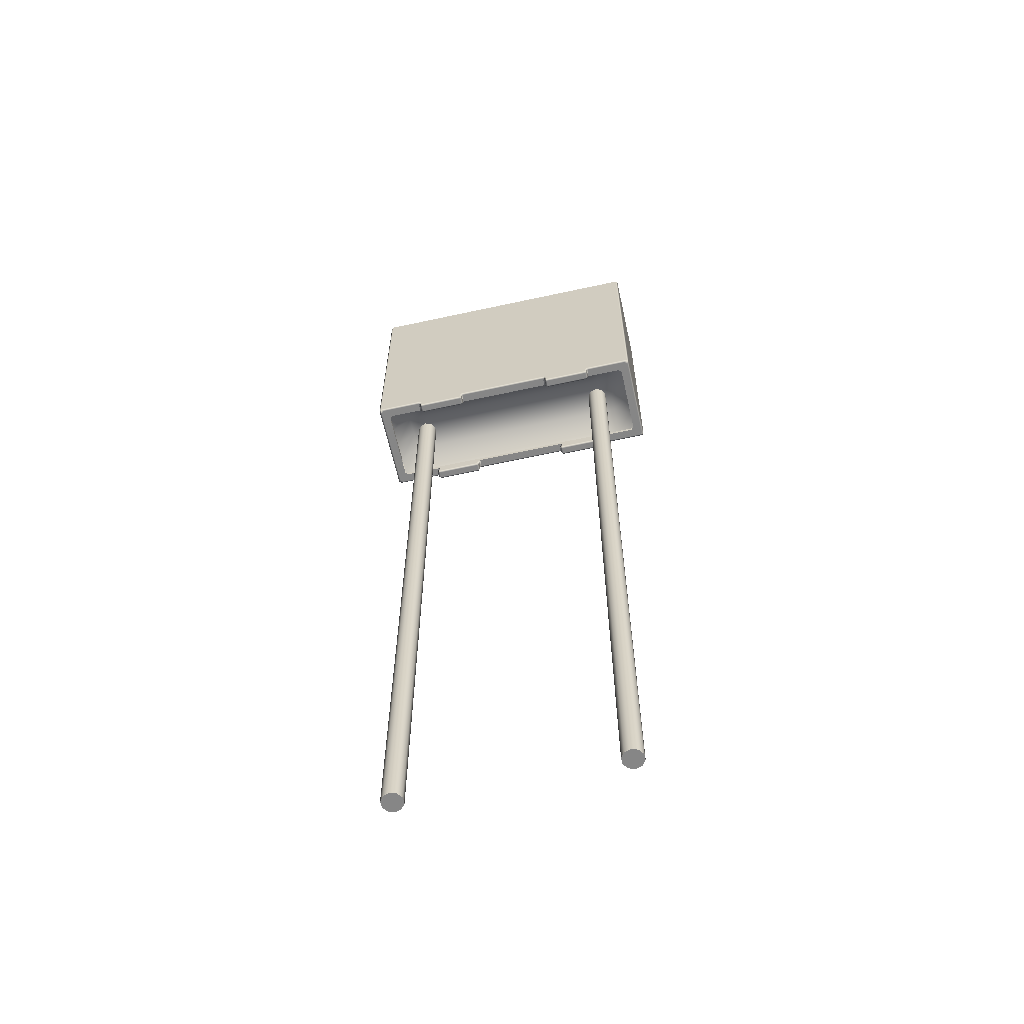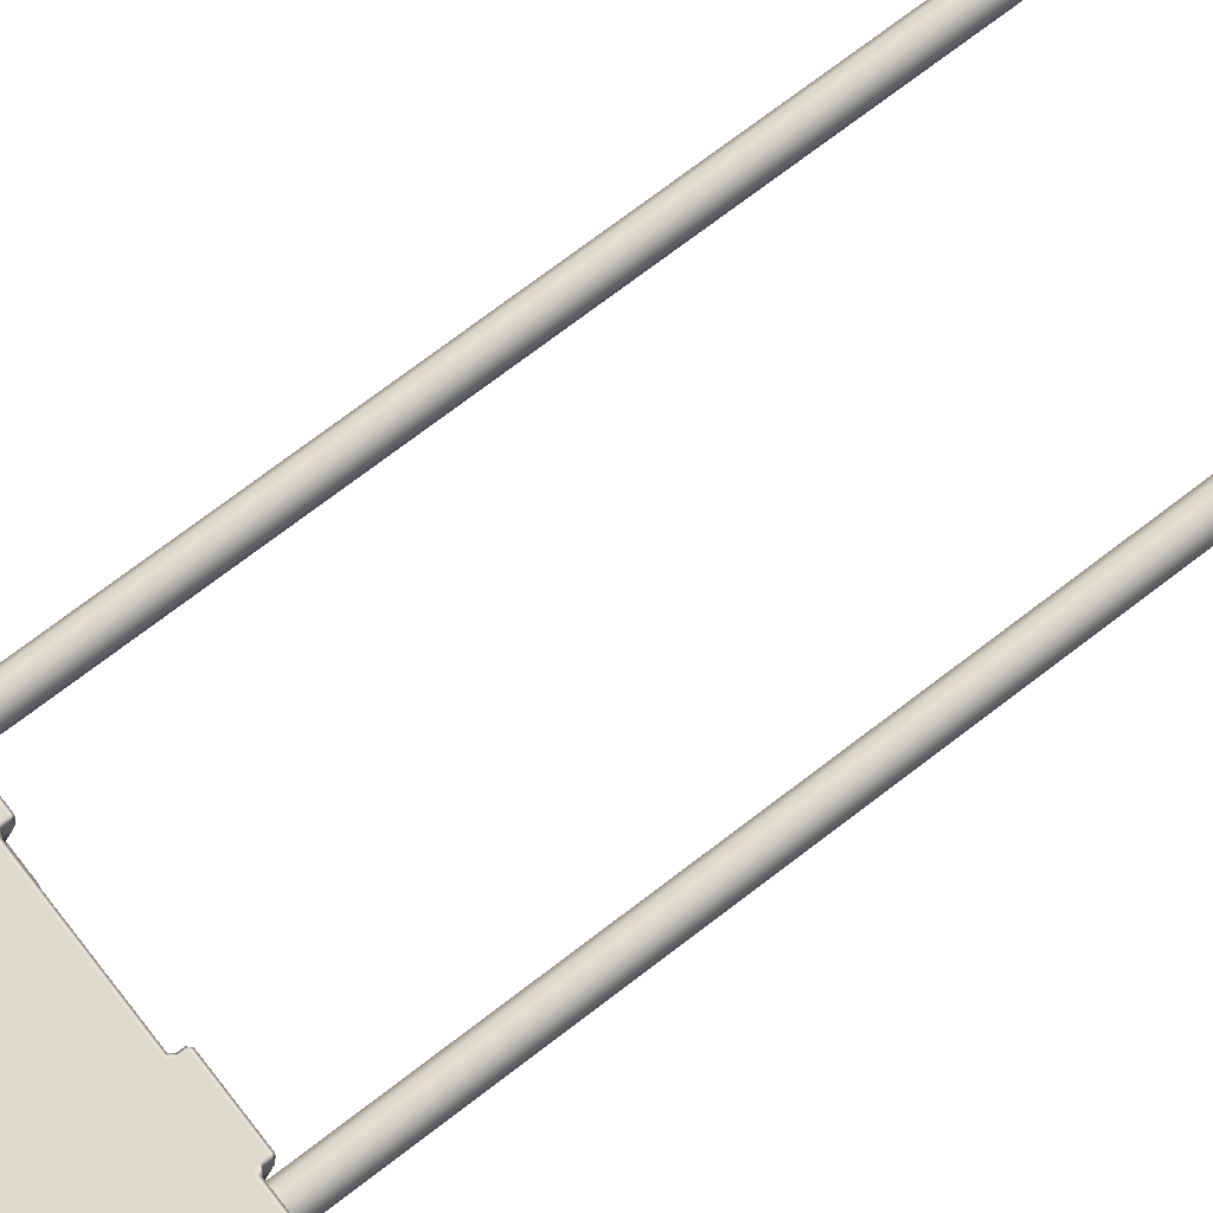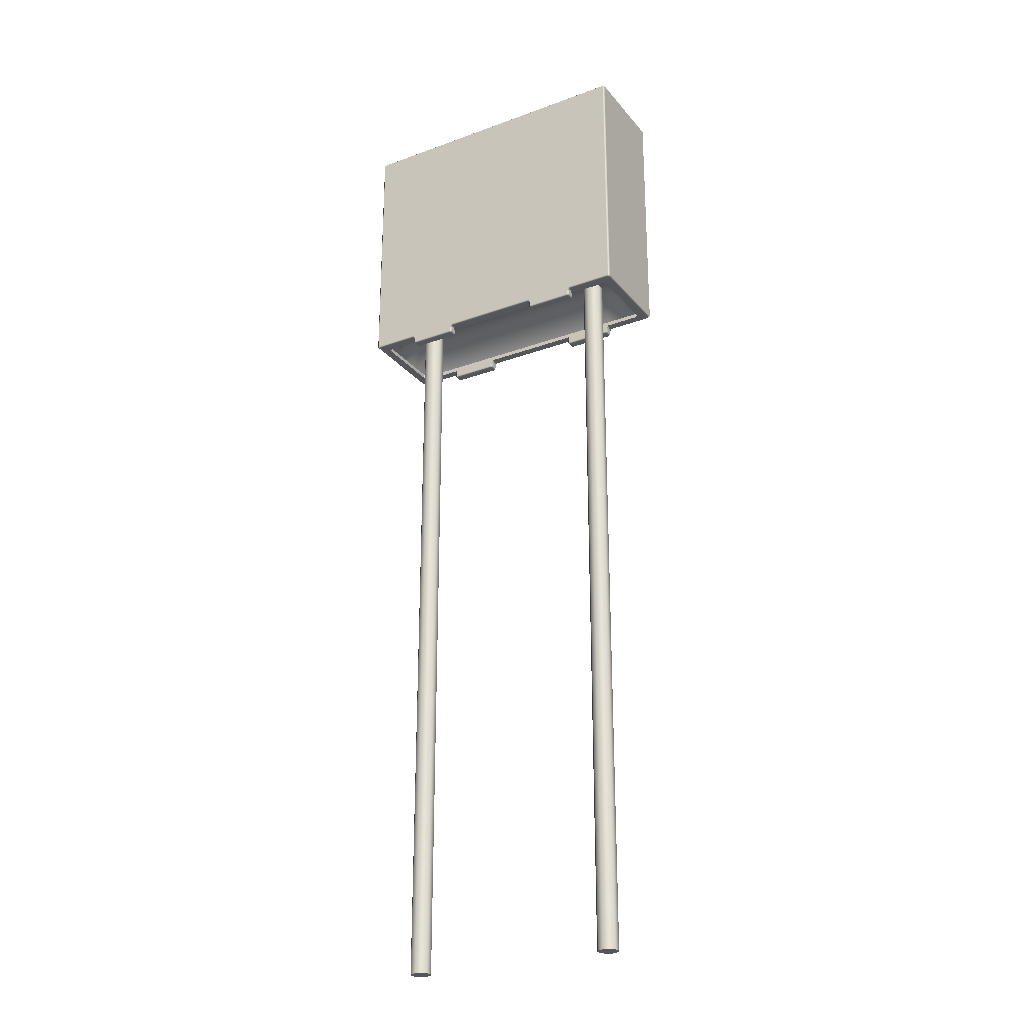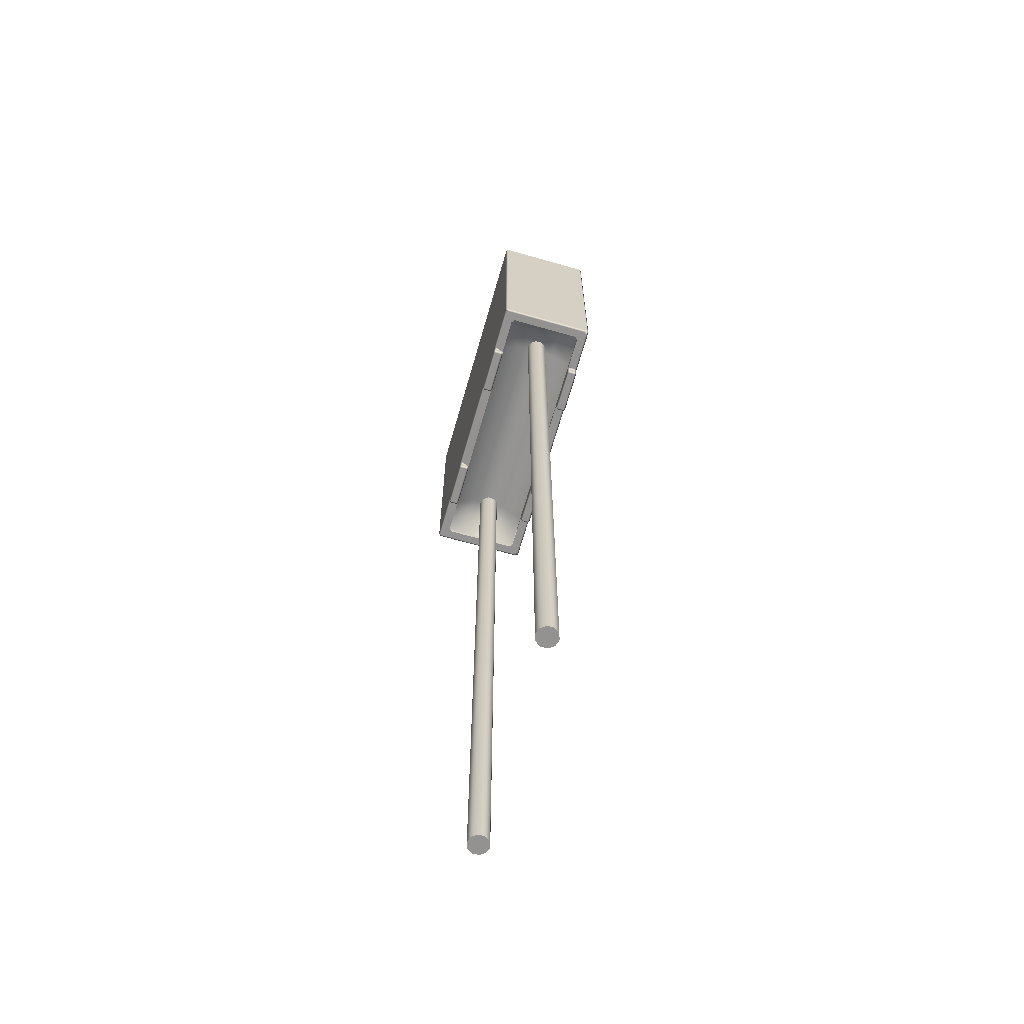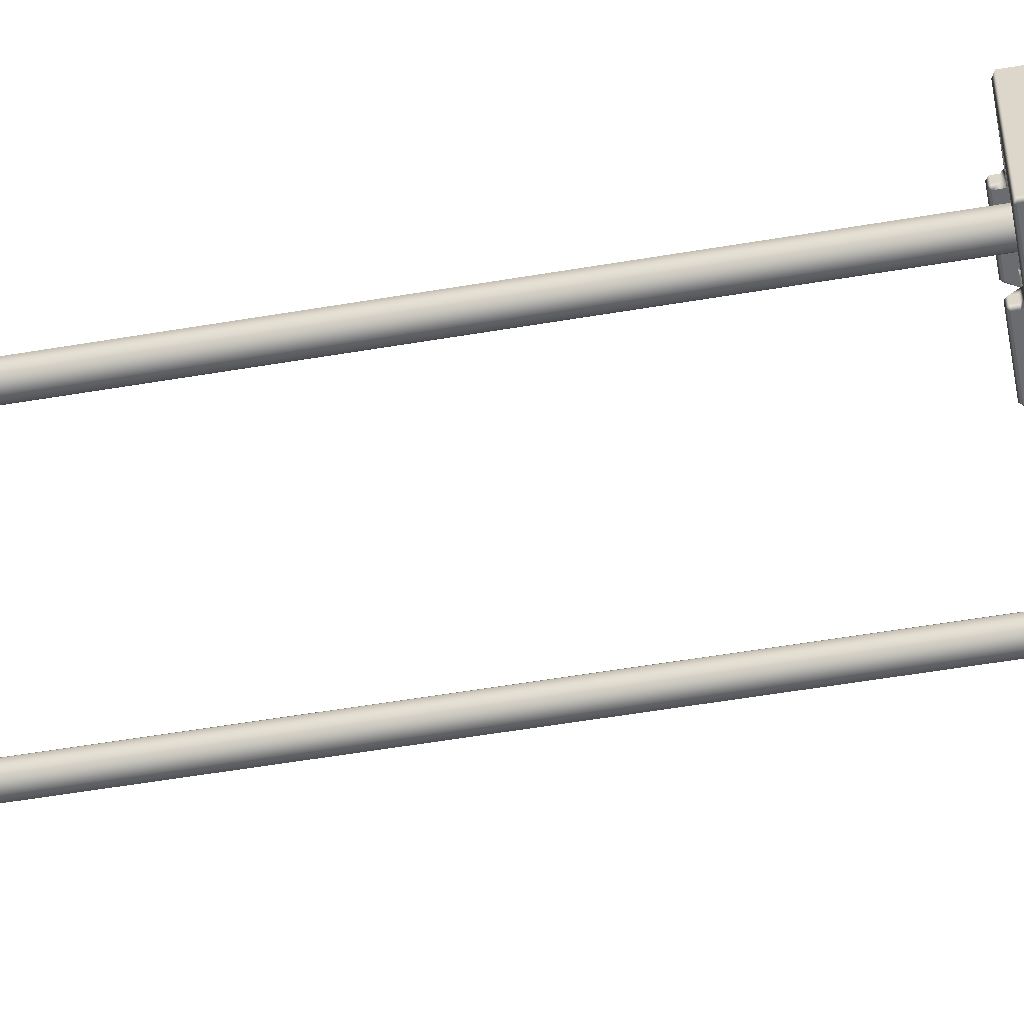
<metadata>
{"format":"obj","ext":"obj","renderer":"f3d","projection":"perspective","resolution":1024,"background":"white","views":[{"elev":-62.0,"azim":12.5,"up":"+Y"},{"elev":71.3,"azim":-127.7,"up":"+Z"},{"elev":-26.1,"azim":30.2,"up":"+Y"},{"elev":-66.4,"azim":74.0,"up":"+Y"},{"elev":-53.7,"azim":100.3,"up":"+Z"}]}
</metadata>
<code>
g default
v 0.03565 0.1853 -0.01267
v 0.03515 0.1848 -0.01196
v 0.03444 0.1848 -0.01267
v 0.03515 0.1853 -0.01317
v 0.03515 0.2463 -0.01317
v 0.03515 0.2468 -0.01267
v 0.03565 0.2463 -0.01267
v 0.02415 0.1848 -0.01267
v 0.02365 0.1843 -0.01267
v 0.02315 0.1843 -0.01317
v 0.02365 0.1853 -0.01317
v 0.01165 0.1853 -0.01317
v 0.01215 0.1843 -0.01317
v 0.01165 0.1843 -0.01267
v 0.01115 0.1848 -0.01267
v 0.02315 0.1828 -0.01267
v 0.02315 0.1833 -0.01317
v 0.02365 0.1833 -0.01267
v 0.01215 0.1828 -0.01267
v 0.01165 0.1833 -0.01267
v 0.01215 0.1833 -0.01317
v 0.03515 0.1853 0.01083
v 0.03444 0.1848 0.01033
v 0.03515 0.1848 0.009621
v 0.03565 0.1853 0.01033
v 0.03515 0.2463 0.01083
v 0.03565 0.2463 0.01033
v 0.03515 0.2468 0.01033
v 0.02415 0.1848 0.01033
v 0.02365 0.1853 0.01083
v 0.02315 0.1843 0.01083
v 0.02365 0.1843 0.01033
v 0.01165 0.1853 0.01083
v 0.01115 0.1848 0.01033
v 0.01165 0.1843 0.01033
v 0.01215 0.1843 0.01083
v 0.02315 0.1828 0.01033
v 0.02365 0.1833 0.01033
v 0.02315 0.1833 0.01083
v 0.01215 0.1828 0.01033
v 0.01215 0.1833 0.01083
v 0.01165 0.1833 0.01033
v -0.03635 0.1853 -0.01267
v -0.03585 0.1853 -0.01317
v -0.03514 0.1848 -0.01267
v -0.03585 0.1848 -0.01196
v -0.03585 0.2468 -0.01267
v -0.03585 0.2463 -0.01317
v -0.03635 0.2463 -0.01267
v -0.02485 0.1848 -0.01267
v -0.02435 0.1853 -0.01317
v -0.02385 0.1843 -0.01317
v -0.02435 0.1843 -0.01267
v -0.01185 0.1848 -0.01267
v -0.01235 0.1843 -0.01267
v -0.01285 0.1843 -0.01317
v -0.01235 0.1853 -0.01317
v -0.02385 0.1828 -0.01267
v -0.02435 0.1833 -0.01267
v -0.02385 0.1833 -0.01317
v -0.01285 0.1828 -0.01267
v -0.01285 0.1833 -0.01317
v -0.01235 0.1833 -0.01267
v -0.03585 0.1853 0.01083
v -0.03635 0.1853 0.01033
v -0.03585 0.1848 0.009621
v -0.03514 0.1848 0.01033
v -0.03585 0.2468 0.01033
v -0.03635 0.2463 0.01033
v -0.03585 0.2463 0.01083
v -0.02485 0.1848 0.01033
v -0.02435 0.1843 0.01033
v -0.02385 0.1843 0.01083
v -0.02435 0.1853 0.01083
v -0.01185 0.1848 0.01033
v -0.01235 0.1853 0.01083
v -0.01285 0.1843 0.01083
v -0.01235 0.1843 0.01033
v -0.02385 0.1828 0.01033
v -0.02385 0.1833 0.01083
v -0.02435 0.1833 0.01033
v -0.01285 0.1828 0.01033
v -0.01235 0.1833 0.01033
v -0.01285 0.1833 0.01083
v 0.03244 0.1848 -0.01067
v 0.03315 0.1848 -0.009965
v 0.02365 0.1843 -0.01117
v 0.02415 0.1848 -0.01067
v 0.01165 0.1843 -0.01117
v 0.01215 0.1848 -0.01067
v 0.02315 0.1828 -0.01117
v 0.02365 0.1833 -0.01117
v 0.02315 0.1833 -0.01067
v 0.01215 0.1828 -0.01117
v 0.01215 0.1833 -0.01067
v 0.01165 0.1833 -0.01117
v 0.03315 0.1848 0.007621
v 0.03244 0.1848 0.008328
v 0.02365 0.1843 0.008828
v 0.02315 0.1848 0.008328
v 0.01165 0.1843 0.008828
v 0.01115 0.1848 0.008328
v 0.02315 0.1828 0.008828
v 0.02315 0.1833 0.008328
v 0.02365 0.1833 0.008828
v 0.01215 0.1828 0.008828
v 0.01165 0.1833 0.008828
v 0.01215 0.1833 0.008328
v -0.03385 0.1848 -0.009965
v -0.03314 0.1848 -0.01067
v -0.02435 0.1843 -0.01117
v -0.02385 0.1848 -0.01067
v -0.01235 0.1843 -0.01117
v -0.01185 0.1848 -0.01067
v -0.02385 0.1828 -0.01117
v -0.02385 0.1833 -0.01067
v -0.02435 0.1833 -0.01117
v -0.01285 0.1828 -0.01117
v -0.01235 0.1833 -0.01117
v -0.01285 0.1833 -0.01067
v -0.03314 0.1848 0.008328
v -0.03385 0.1848 0.007621
v -0.02435 0.1843 0.008828
v -0.02485 0.1848 0.008328
v -0.01235 0.1843 0.008828
v -0.01285 0.1848 0.008328
v -0.02385 0.1828 0.008828
v -0.02435 0.1833 0.008828
v -0.02385 0.1833 0.008328
v -0.01285 0.1828 0.008828
v -0.01285 0.1833 0.008328
v -0.01235 0.1833 0.008828
v 0.03315 0.1858 0.008328
v -0.03385 0.1858 0.008328
v 0.03315 0.1858 -0.01067
v -0.03385 0.1858 -0.01067
v -0.03385 0.1858 0.003578
v -0.03385 0.1858 -0.001172
v -0.03385 0.1858 -0.005922
v 0.03315 0.1858 -0.005922
v 0.03315 0.1858 -0.001172
v 0.03315 0.1858 0.003578
v 0.02868 0.1858 0.008328
v 0.02422 0.1858 0.008328
v 0.01975 0.1858 0.008328
v 0.01528 0.1858 0.008328
v 0.01081 0.1858 0.008328
v 0.006349 0.1858 0.008328
v 0.001882 0.1858 0.008328
v -0.002585 0.1858 0.008328
v -0.007051 0.1858 0.008328
v -0.01152 0.1858 0.008328
v -0.01598 0.1858 0.008328
v -0.02045 0.1858 0.008328
v -0.02492 0.1858 0.008328
v -0.02939 0.1858 0.008328
v -0.02939 0.1858 -0.01067
v -0.02492 0.1858 -0.01067
v -0.02045 0.1858 -0.01067
v -0.01598 0.1858 -0.01067
v -0.01152 0.1858 -0.01067
v -0.007051 0.1858 -0.01067
v -0.002585 0.1858 -0.01067
v 0.001882 0.1858 -0.01067
v 0.006349 0.1858 -0.01067
v 0.01081 0.1858 -0.01067
v 0.01528 0.1858 -0.01067
v 0.01975 0.1858 -0.01067
v 0.02422 0.1858 -0.01067
v 0.02868 0.1858 -0.01067
v -0.02939 0.1908 -0.005922
v -0.02492 0.1908 -0.005922
v -0.02045 0.1908 -0.005922
v -0.01598 0.1908 -0.005922
v -0.01152 0.1908 -0.005922
v -0.007051 0.1908 -0.005922
v -0.002585 0.1908 -0.005922
v 0.001882 0.1908 -0.005922
v 0.006349 0.1908 -0.005922
v 0.01081 0.1908 -0.005922
v 0.01528 0.1908 -0.005922
v 0.01975 0.1908 -0.005922
v 0.02422 0.1908 -0.005922
v 0.02868 0.1908 -0.005922
v -0.02939 0.1908 -0.001172
v -0.02492 0.1908 -0.001172
v -0.02045 0.1908 -0.001172
v -0.01598 0.1908 -0.001172
v -0.01152 0.1908 -0.001172
v -0.007051 0.1908 -0.001172
v -0.002585 0.1908 -0.001172
v 0.001882 0.1908 -0.001172
v 0.006349 0.1908 -0.001172
v 0.01081 0.1908 -0.001172
v 0.01528 0.1908 -0.001172
v 0.01975 0.1908 -0.001172
v 0.02422 0.1908 -0.001172
v 0.02868 0.1908 -0.001172
v -0.02939 0.1908 0.003578
v -0.02492 0.1908 0.003578
v -0.02045 0.1908 0.003578
v -0.01598 0.1908 0.003578
v -0.01152 0.1908 0.003578
v -0.007051 0.1908 0.003578
v -0.002585 0.1908 0.003578
v 0.001882 0.1908 0.003578
v 0.006349 0.1908 0.003578
v 0.01081 0.1908 0.003578
v 0.01528 0.1908 0.003578
v 0.01975 0.1908 0.003578
v 0.02422 0.1908 0.003578
v 0.02868 0.1908 0.003578
v 0.02318 0.01482 0.000851
v 0.02227 0.01482 -0.000399
v 0.02227 0.01482 -0.001945
v 0.02318 0.01482 -0.003195
v 0.02465 0.01482 -0.003672
v 0.02612 0.01482 -0.003195
v 0.02703 0.01482 -0.001945
v 0.02703 0.01482 -0.000399
v 0.02612 0.01482 0.000851
v 0.02465 0.01482 0.001328
v 0.02318 0.2148 0.000851
v 0.02227 0.2148 -0.000399
v 0.02227 0.2148 -0.001945
v 0.02318 0.2148 -0.003195
v 0.02465 0.2148 -0.003672
v 0.02612 0.2148 -0.003195
v 0.02703 0.2148 -0.001945
v 0.02703 0.2148 -0.000399
v 0.02612 0.2148 0.000851
v 0.02465 0.2148 0.001328
v 0.02318 0.2148 0.000851
v 0.02227 0.2148 -0.000399
v 0.02227 0.2148 -0.001945
v 0.02318 0.2148 -0.003195
v 0.02465 0.2148 -0.003672
v 0.02612 0.2148 -0.003195
v 0.02703 0.2148 -0.001945
v 0.02703 0.2148 -0.000399
v 0.02612 0.2148 0.000851
v 0.02465 0.2148 0.001328
v 0.02318 0.01482 0.000851
v 0.02227 0.01482 -0.000399
v 0.02227 0.01482 -0.001945
v 0.02318 0.01482 -0.003195
v 0.02465 0.01482 -0.003672
v 0.02612 0.01482 -0.003195
v 0.02703 0.01482 -0.001945
v 0.02703 0.01482 -0.000399
v 0.02612 0.01482 0.000851
v 0.02465 0.01482 0.001328
v -0.02388 0.01482 0.000851
v -0.02297 0.01482 -0.000399
v -0.02297 0.01482 -0.001945
v -0.02388 0.01482 -0.003195
v -0.02535 0.01482 -0.003672
v -0.02682 0.01482 -0.003195
v -0.02773 0.01482 -0.001945
v -0.02773 0.01482 -0.000399
v -0.02682 0.01482 0.000851
v -0.02535 0.01482 0.001328
v -0.02388 0.2148 0.000851
v -0.02297 0.2148 -0.000399
v -0.02297 0.2148 -0.001945
v -0.02388 0.2148 -0.003195
v -0.02535 0.2148 -0.003672
v -0.02682 0.2148 -0.003195
v -0.02773 0.2148 -0.001945
v -0.02773 0.2148 -0.000399
v -0.02682 0.2148 0.000851
v -0.02535 0.2148 0.001328
v -0.02388 0.2148 0.000851
v -0.02297 0.2148 -0.000399
v -0.02297 0.2148 -0.001945
v -0.02388 0.2148 -0.003195
v -0.02535 0.2148 -0.003672
v -0.02682 0.2148 -0.003195
v -0.02773 0.2148 -0.001945
v -0.02773 0.2148 -0.000399
v -0.02682 0.2148 0.000851
v -0.02535 0.2148 0.001328
v -0.02388 0.01482 0.000851
v -0.02297 0.01482 -0.000399
v -0.02297 0.01482 -0.001945
v -0.02388 0.01482 -0.003195
v -0.02535 0.01482 -0.003672
v -0.02682 0.01482 -0.003195
v -0.02773 0.01482 -0.001945
v -0.02773 0.01482 -0.000399
v -0.02682 0.01482 0.000851
v -0.02535 0.01482 0.001328
g cap_film
f 2 24 97 86
f 37 40 106 103
f 18 9 87 92
f 12 57 51 44 48 5 4 11
f 32 38 105 99
f 23 29 100 98
f 13 10 17 21
f 53 59 117 111
f 81 72 123 128
f 102 100 104 108
f 114 112 116 120
f 126 131 129 124
f 45 50 112 110
f 28 6 47 68
f 26 70 64 74 76 33 30 22
f 54 15 90 114
f 14 20 96 89
f 19 16 91 94
f 36 41 39 31
f 65 69 49 43
f 34 75 126 102
f 42 35 101 107
f 8 3 85 88
f 56 62 60 52
f 71 67 121 124
f 58 61 118 115
f 63 55 113 119
f 77 73 80 84
f 90 95 93 88
f 82 79 127 130
f 78 83 132 125
f 66 46 109 122
f 1 2 3 4
f 5 6 7
f 8 9 10 11
f 12 13 14 15
f 16 17 18
f 19 20 21
f 22 23 24 25
f 26 27 28
f 29 30 31 32
f 33 34 35 36
f 37 38 39
f 40 41 42
f 43 44 45 46
f 47 48 49
f 50 51 52 53
f 54 55 56 57
f 58 59 60
f 61 62 63
f 64 65 66 67
f 68 69 70
f 71 72 73 74
f 75 76 77 78
f 79 80 81
f 82 83 84
f 91 92 93
f 94 95 96
f 103 104 105
f 106 107 108
f 115 116 117
f 118 119 120
f 127 128 129
f 130 131 132
f 7 1 4 5
f 3 8 11 4
f 10 13 12 11
f 16 19 21 17
f 20 14 13 21
f 9 18 17 10
f 26 22 25 27
f 1 25 24 2
f 27 7 6 28
f 22 30 29 23
f 30 33 36 31
f 39 41 40 37
f 41 36 35 42
f 31 39 38 32
f 5 48 47 6
f 48 44 43 49
f 57 12 15 54
f 44 51 50 45
f 51 57 56 52
f 60 62 61 58
f 62 56 55 63
f 52 60 59 53
f 28 68 70 26
f 69 65 64 70
f 46 66 65 43
f 75 34 33 76
f 68 47 49 69
f 67 71 74 64
f 73 77 76 74
f 79 82 84 80
f 83 78 77 84
f 72 81 80 73
f 93 95 94 91
f 95 90 89 96
f 88 93 92 87
f 103 106 108 104
f 107 101 102 108
f 99 105 104 100
f 115 118 120 116
f 119 113 114 120
f 111 117 116 112
f 129 131 130 127
f 131 126 125 132
f 124 129 128 123
f 2 86 85 3
f 8 88 87 9
f 14 89 90 15
f 18 92 91 16
f 19 94 96 20
f 23 98 97 24
f 32 99 100 29
f 34 102 101 35
f 37 103 105 38
f 42 107 106 40
f 45 110 109 46
f 53 111 112 50
f 54 114 113 55
f 58 115 117 59
f 63 119 118 61
f 66 122 121 67
f 71 124 123 72
f 78 125 126 75
f 81 128 127 79
f 82 130 132 83
f 25 1 7 27
f 212 143 133 142
f 170 184 140 135
f 184 198 141 140
f 198 212 142 141
f 138 137 199 185
f 185 199 200 186
f 186 200 201 187
f 187 201 202 188
f 188 202 203 189
f 189 203 204 190
f 190 204 205 191
f 191 205 206 192
f 192 206 207 193
f 193 207 208 194
f 194 208 209 195
f 195 209 210 196
f 196 210 211 197
f 197 211 212 198
f 139 138 185 171
f 171 185 186 172
f 172 186 187 173
f 173 187 188 174
f 174 188 189 175
f 175 189 190 176
f 176 190 191 177
f 177 191 192 178
f 178 192 193 179
f 179 193 194 180
f 180 194 195 181
f 181 195 196 182
f 182 196 197 183
f 183 197 198 184
f 136 139 171 157
f 157 171 172 158
f 158 172 173 159
f 159 173 174 160
f 160 174 175 161
f 161 175 176 162
f 162 176 177 163
f 163 177 178 164
f 164 178 179 165
f 165 179 180 166
f 166 180 181 167
f 167 181 182 168
f 168 182 183 169
f 169 183 184 170
f 137 134 156 199
f 199 156 155 200
f 200 155 154 201
f 201 154 153 202
f 202 153 152 203
f 203 152 151 204
f 204 151 150 205
f 205 150 149 206
f 206 149 148 207
f 207 148 147 208
f 208 147 146 209
f 209 146 145 210
f 210 145 144 211
f 211 144 143 212
f 216 214 215
f 216 213 214
f 217 213 216
f 217 222 213
f 218 222 217
f 218 221 222
f 218 220 221
f 219 220 218
f 223 225 224
f 223 226 225
f 232 226 223
f 232 227 226
f 231 227 232
f 231 228 227
f 230 228 231
f 230 229 228
f 233 243 252 242
f 234 244 243 233
f 235 245 244 234
f 236 246 245 235
f 237 247 246 236
f 238 248 247 237
f 239 249 248 238
f 240 250 249 239
f 241 251 250 240
f 242 252 251 241
f 256 255 254
f 256 254 253
f 257 256 253
f 257 253 262
f 258 257 262
f 258 262 261
f 258 261 260
f 259 258 260
f 263 264 265
f 263 265 266
f 272 263 266
f 272 266 267
f 271 272 267
f 271 267 268
f 270 271 268
f 270 268 269
f 273 282 292 283
f 274 273 283 284
f 275 274 284 285
f 276 275 285 286
f 277 276 286 287
f 278 277 287 288
f 279 278 288 289
f 280 279 289 290
f 281 280 290 291
f 282 281 291 292

</code>
